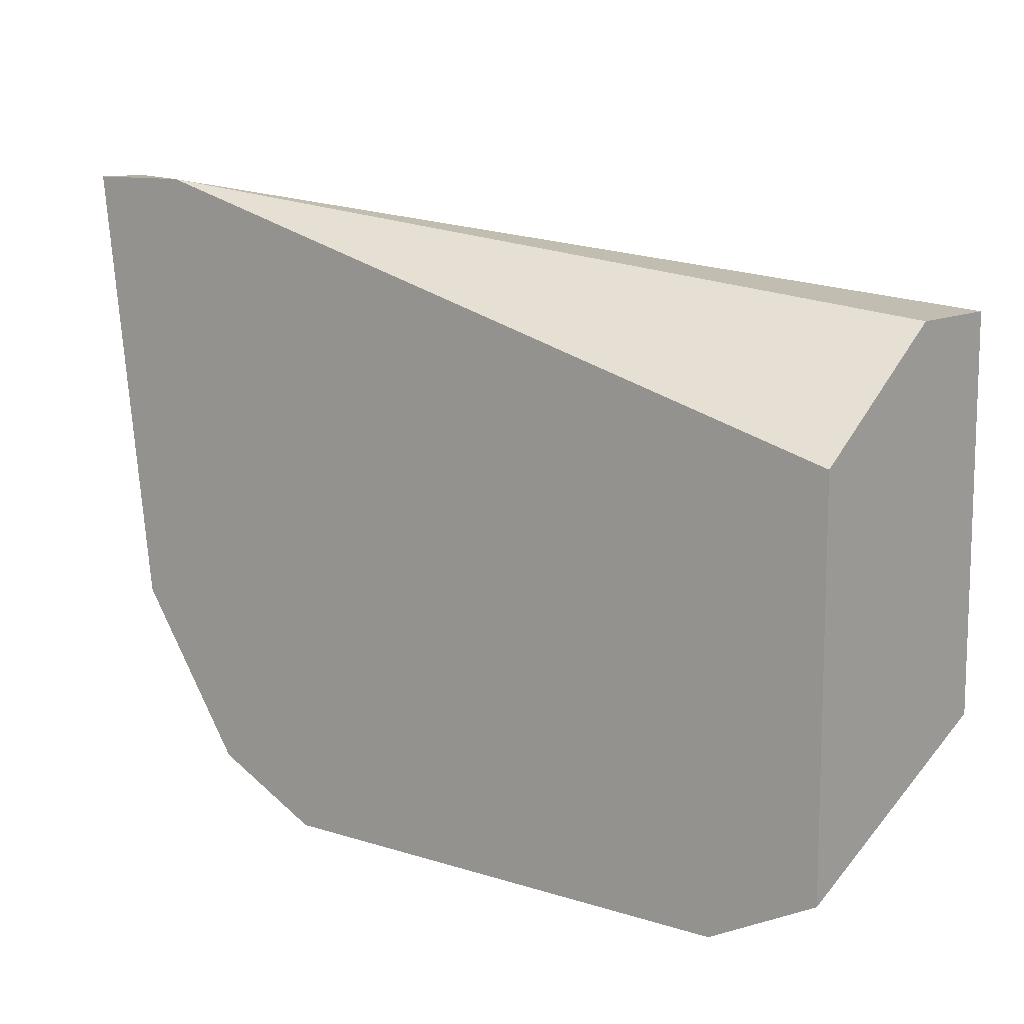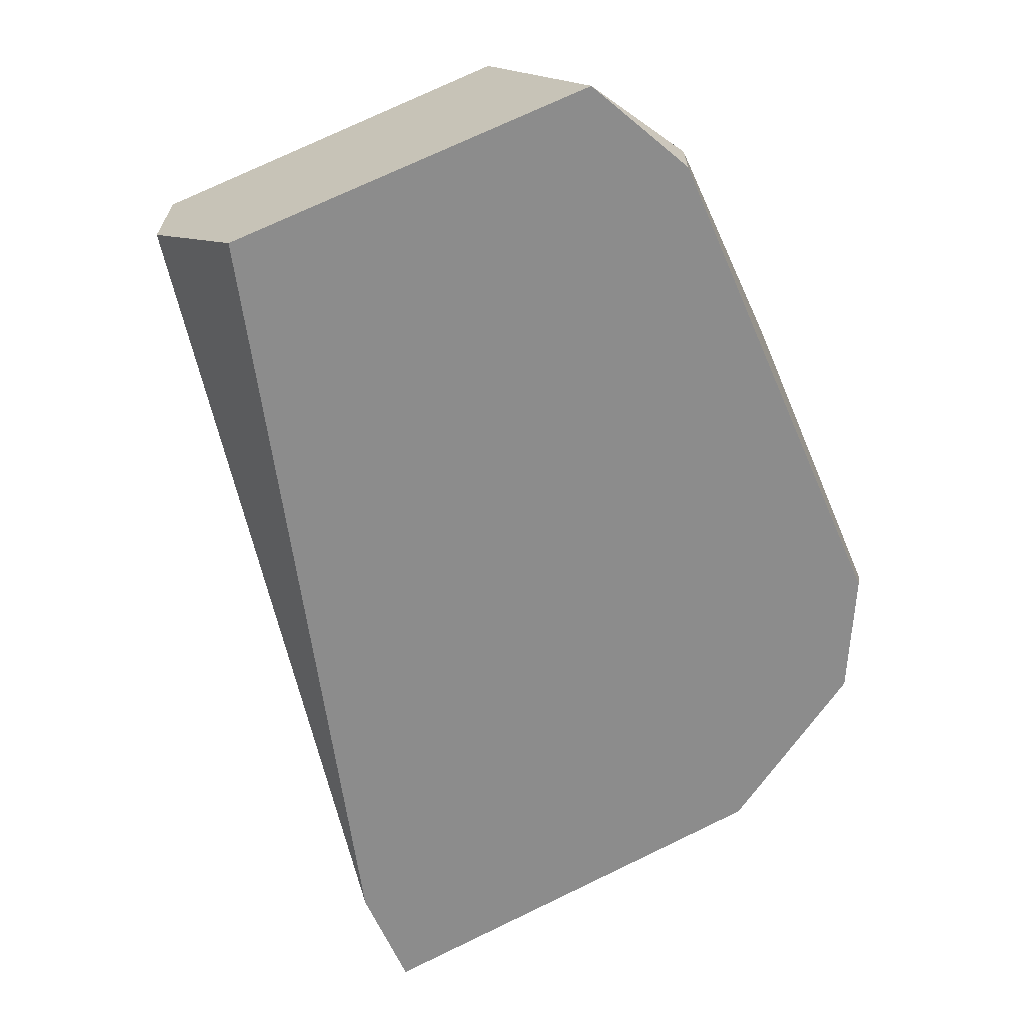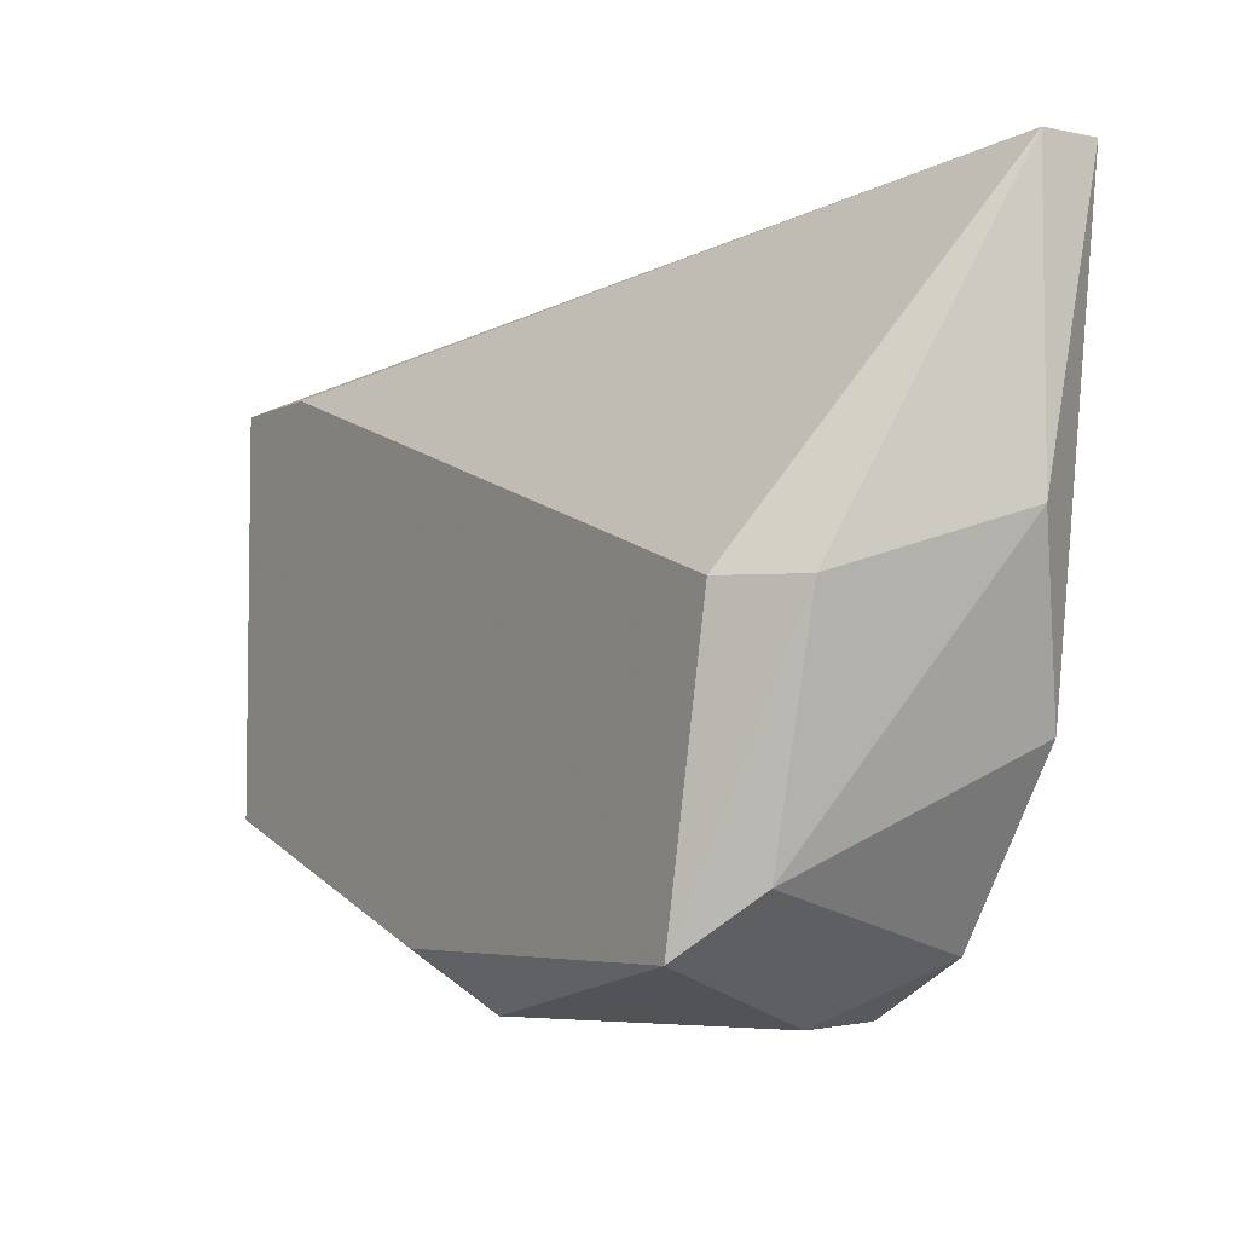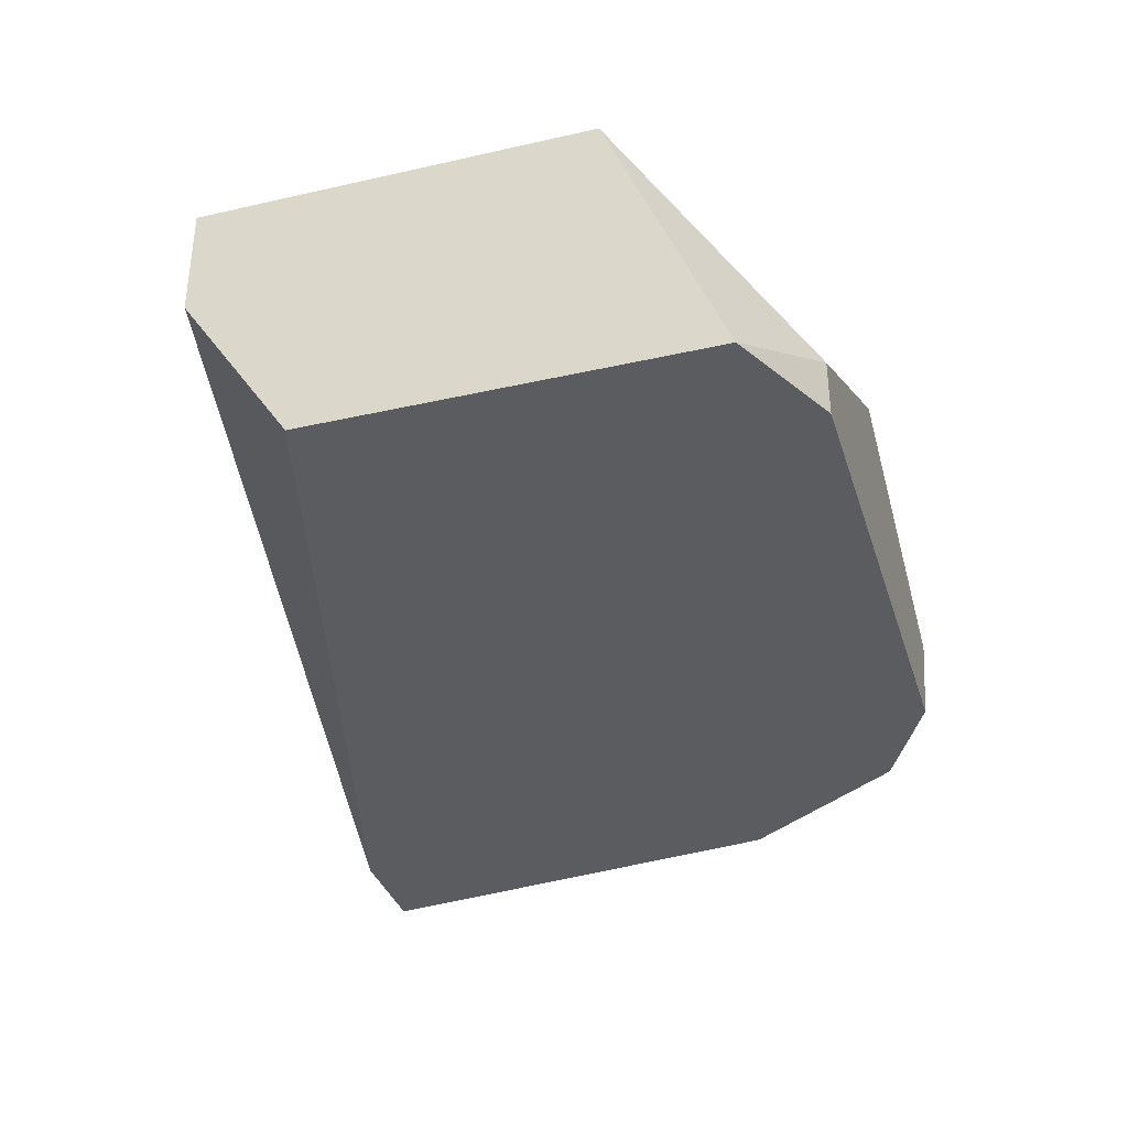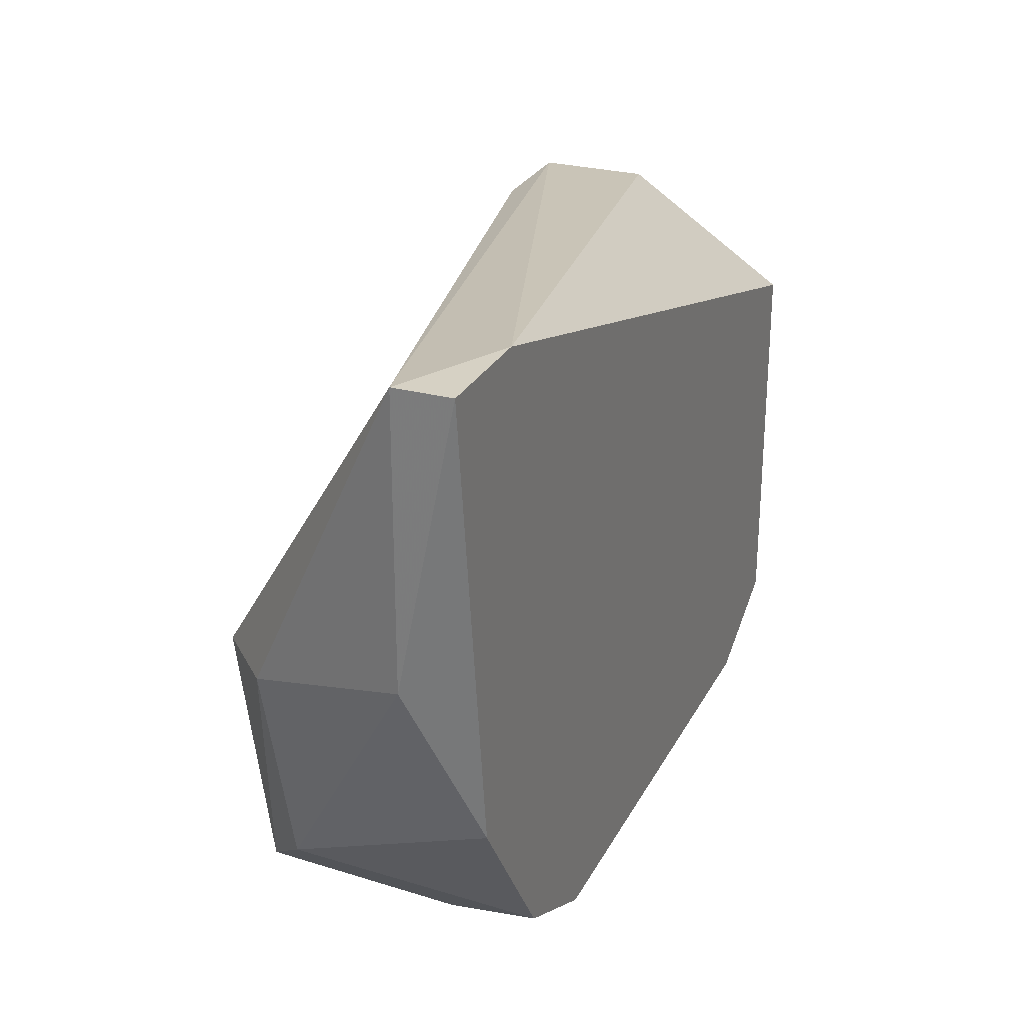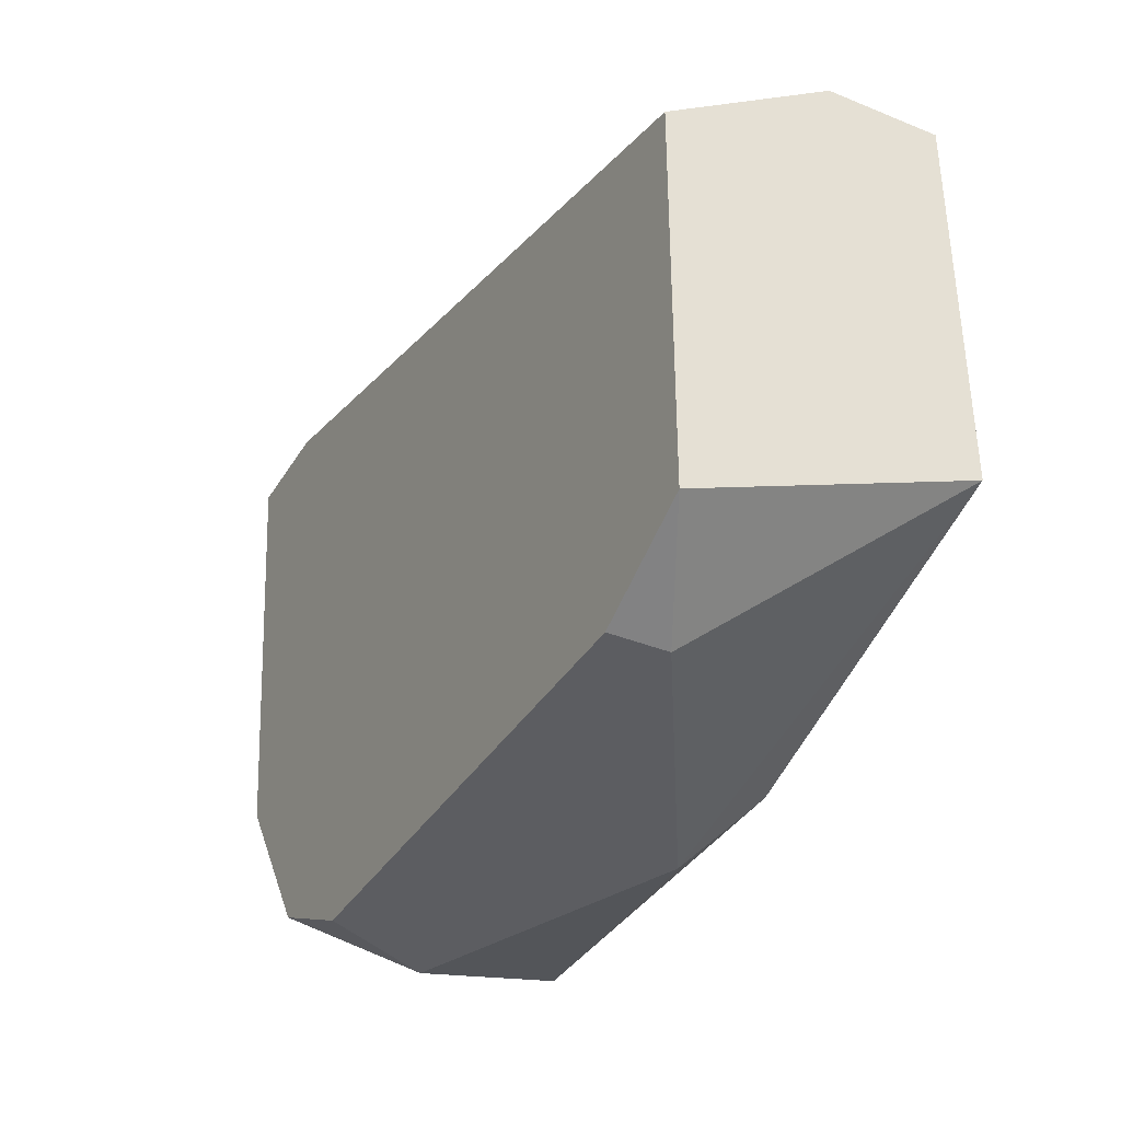
<metadata>
{"format":"obj","ext":"obj","renderer":"f3d","projection":"perspective","resolution":1024,"background":"white","views":[{"elev":11.1,"azim":37.7,"up":"+Z"},{"elev":-64.2,"azim":113.7,"up":"+Y"},{"elev":-5.0,"azim":-122.6,"up":"+Z"},{"elev":-35.1,"azim":106.8,"up":"+Y"},{"elev":27.0,"azim":-67.3,"up":"+Z"},{"elev":-36.7,"azim":62.2,"up":"+Z"}]}
</metadata>
<code>
v -0.03804 0.01041 -0.04845
v -0.03987 0.01588 -0.04662
v -0.03987 0.006763 -0.04662
v -0.01982 0.01588 -0.03022
v -0.01982 0.008588 -0.04845
v -0.01982 0.006763 -0.04845
v -0.04534 0.008588 -0.02657
v -0.04534 0.008588 -0.03569
v -0.04534 0.006763 -0.02657
v -0.03622 0.006763 -0.04845
v -0.01617 0.01223 -0.03022
v -0.01617 0.01588 -0.03022
v -0.01617 0.01588 -0.04298
v -0.01617 0.006763 -0.04662
v -0.01617 0.006763 -0.03387
v -0.0417 0.01405 -0.0448
v -0.0417 0.01588 -0.03751
v -0.0417 0.006763 -0.02657
v -0.02711 0.01588 -0.04662
v -0.04352 0.01405 -0.03751
v -0.04352 0.006763 -0.04116
v -0.02894 0.01405 -0.04845
f 13 22 19
f 3 14 9
f 9 14 15
f 2 4 13
f 15 14 13
f 4 2 17
f 1 2 22
f 15 13 11
f 4 17 7
f 8 9 7
f 14 3 6
f 1 22 6
f 13 4 12
f 11 13 12
f 4 7 12
f 12 7 18
f 9 15 18
f 15 11 18
f 7 9 18
f 11 12 18
f 3 9 21
f 9 8 21
f 17 2 20
f 7 17 20
f 8 7 20
f 1 3 16
f 2 1 16
f 3 21 16
f 21 8 16
f 20 2 16
f 8 20 16
f 13 14 5
f 22 13 5
f 14 6 5
f 6 22 5
f 3 1 10
f 6 3 10
f 1 6 10
f 2 13 19
f 22 2 19

</code>
